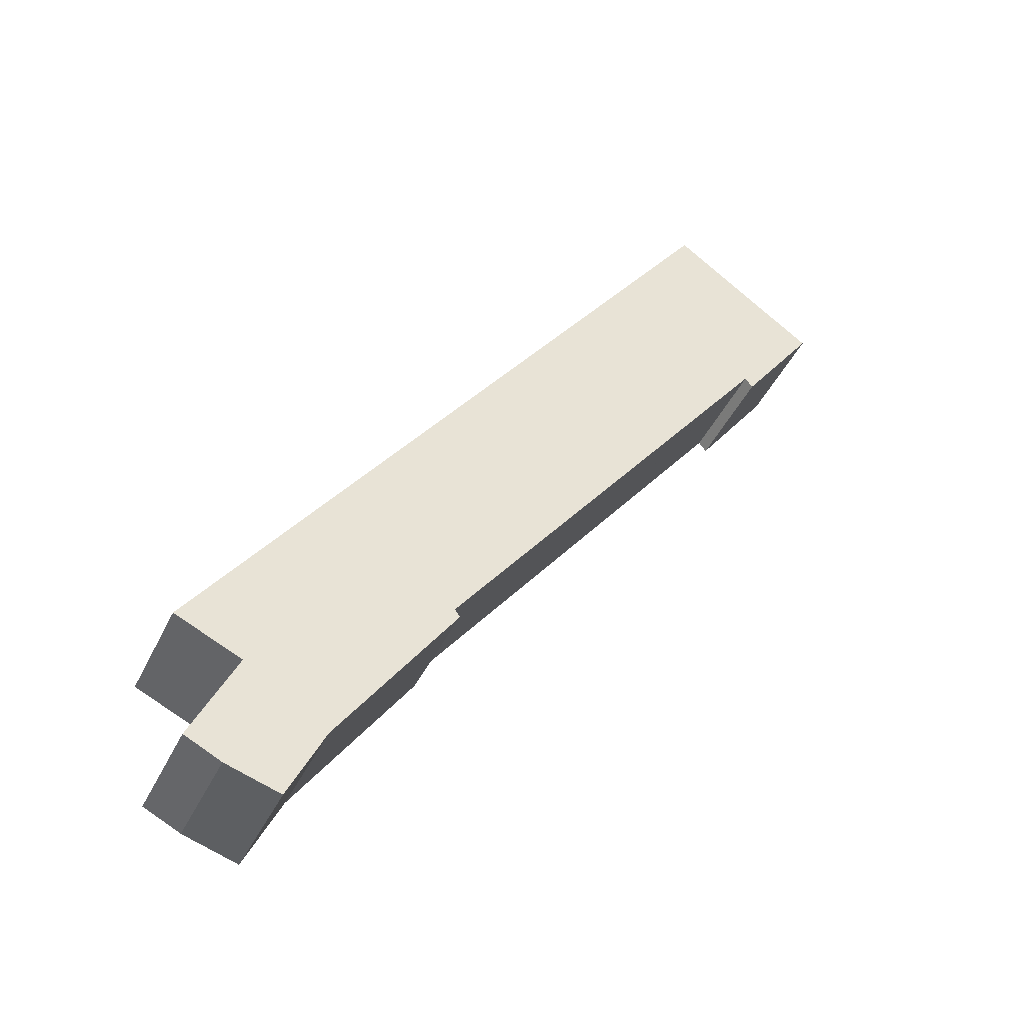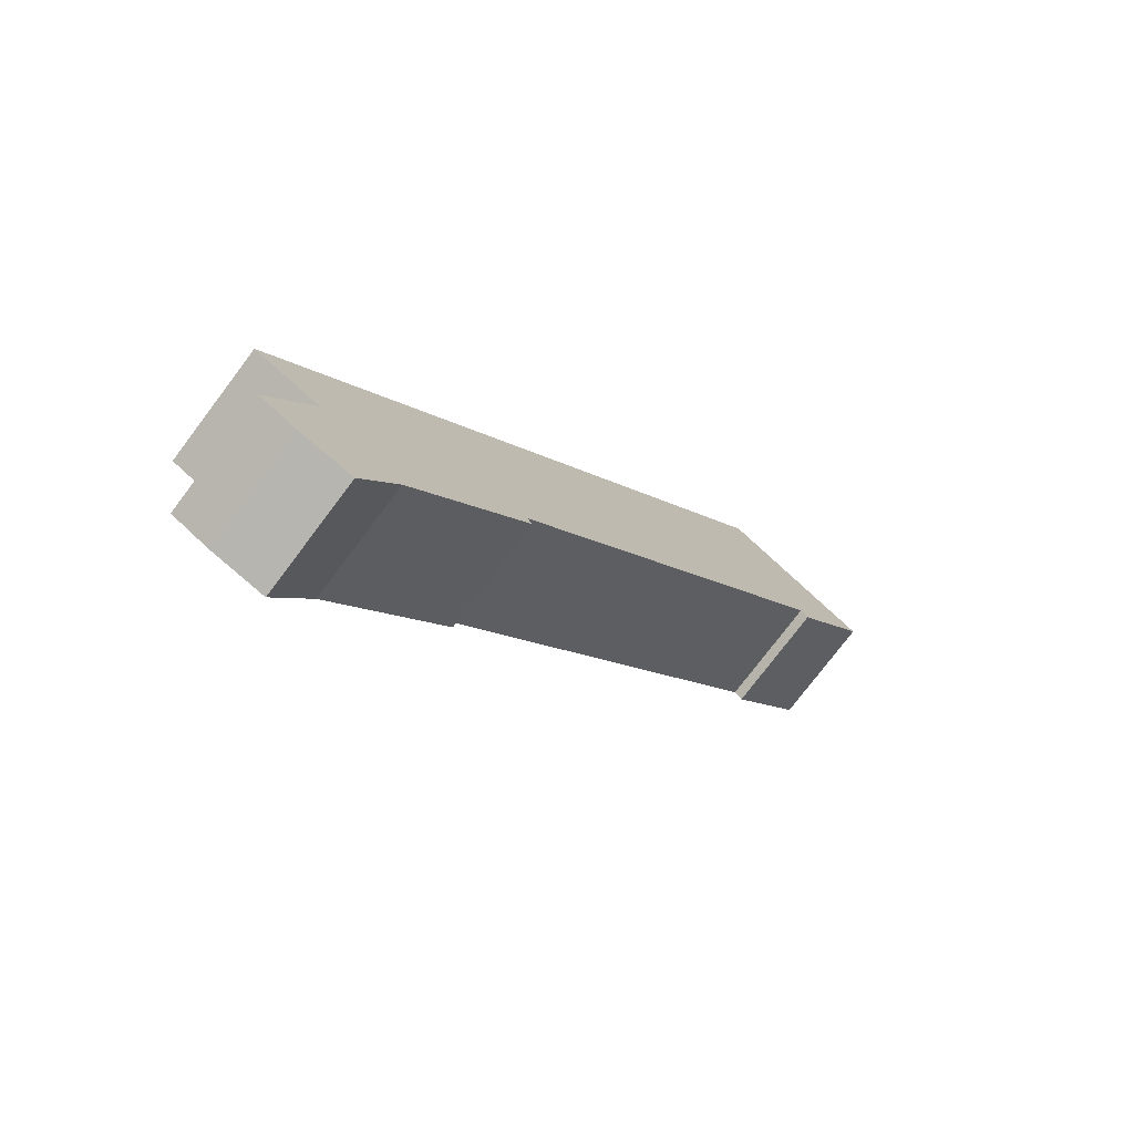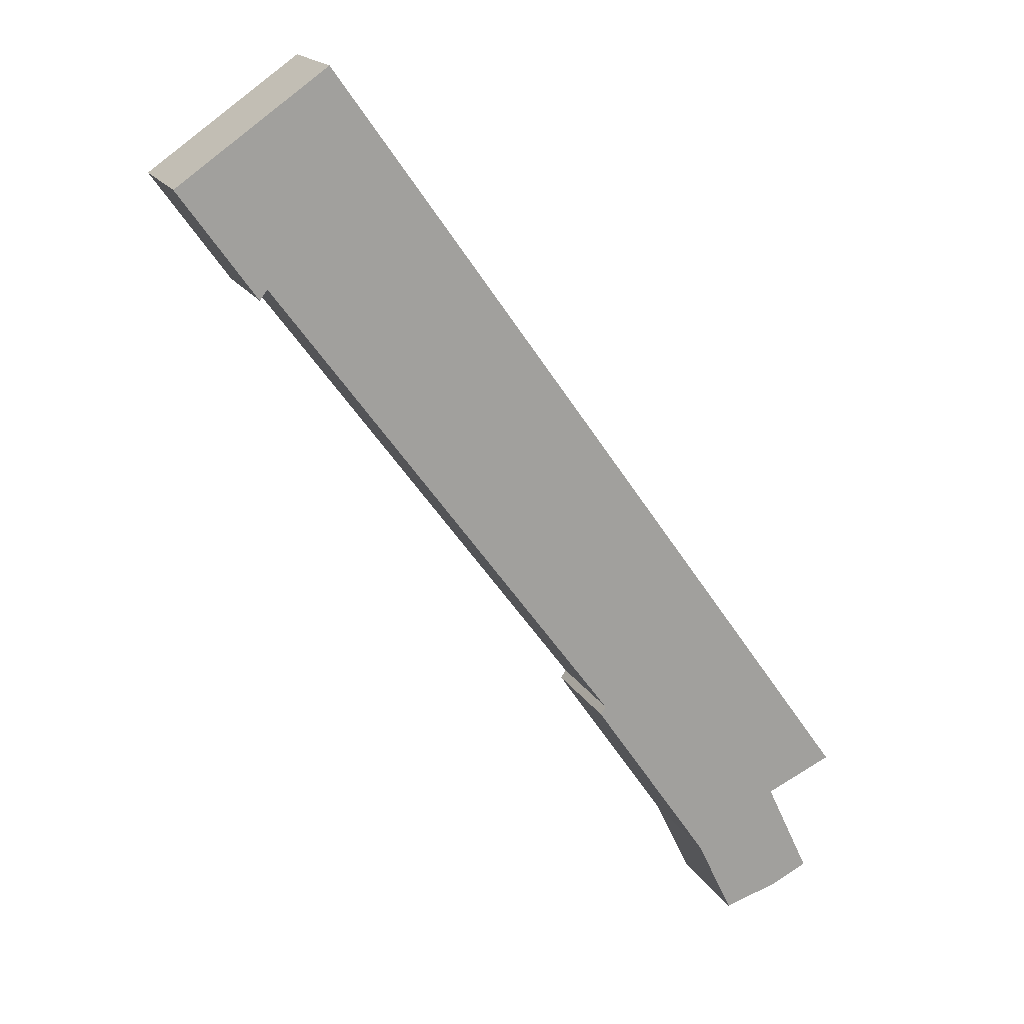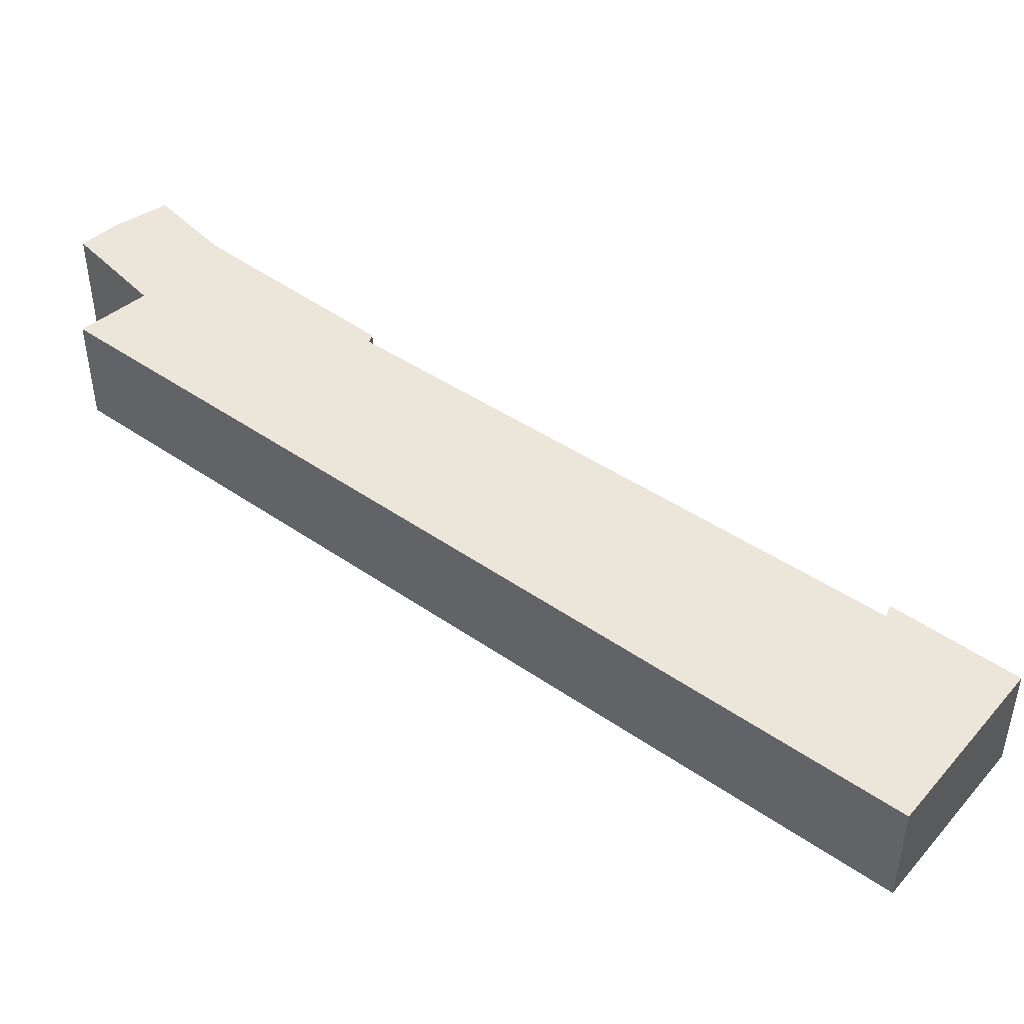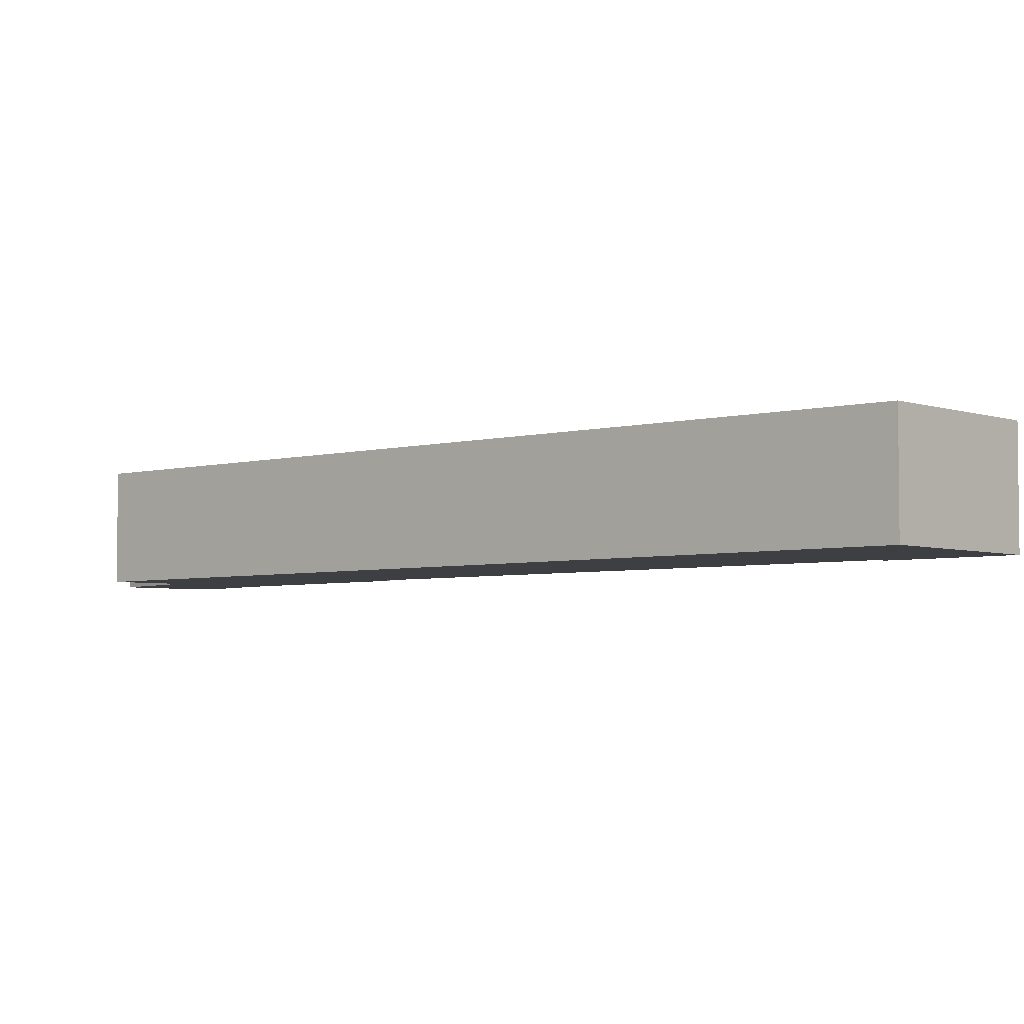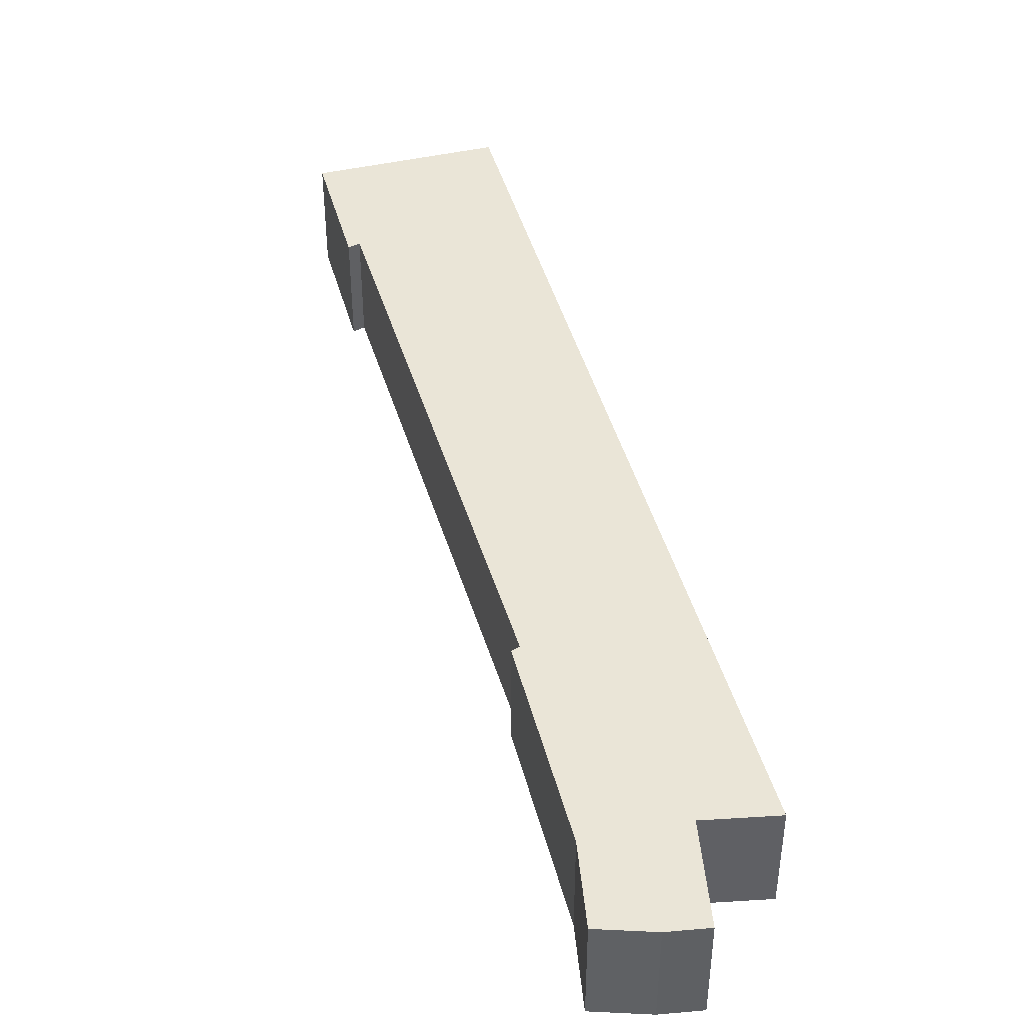
<metadata>
{"format":"obj","ext":"obj","renderer":"f3d","projection":"perspective","resolution":1024,"background":"white","views":[{"elev":-43.5,"azim":-24.2,"up":"+Z"},{"elev":-75.6,"azim":-37.0,"up":"+Z"},{"elev":17.3,"azim":159.4,"up":"+Z"},{"elev":47.6,"azim":-16.7,"up":"+Y"},{"elev":-4.3,"azim":-13.1,"up":"+Y"},{"elev":44.4,"azim":-159.7,"up":"+Y"}]}
</metadata>
<code>
v  1.201 3.564 1.688
v  2.123 3.564 -0.968
v  0 3.564 2.182e-16
v  5.677 3.564 -1.349
v  8.579 3.564 2.875
v  8.409 3.564 3.112
v  17.36 3.564 24.4
v  12.88 3.564 9.136
v  19.45 3.564 17.98
v  19.46 3.564 18
v  20.95 3.564 19.44
v  22.14 3.564 21.1
v  21.44 3.564 21.6
v  17.39 3.564 24.46
v  19.51 3.564 17.94
v  19.77 3.564 17.77
v  19.71 3.564 17.69
v  0.706 3.564 -3.989
v  3.579 3.564 -5.089
v  1.875 3.564 -4.564
v  3.613 3.564 -5.099
v  3.857 3.564 -4.585
v  4.766 3.564 -2.675
v  3.613 3.122e-16 -5.099
v  1.875 2.795e-16 -4.564
v  3.579 3.116e-16 -5.089
v  0.706 2.443e-16 -3.989
v  2.123 5.927e-17 -0.968
v  0 0 0
v  19.71 -1.083e-15 17.69
v  19.46 -1.102e-15 18
v  19.51 -1.099e-15 17.94
v  1.201 -1.034e-16 1.688
v  17.36 -1.494e-15 24.4
v  17.39 -1.498e-15 24.46
v  21.44 -1.322e-15 21.6
v  22.14 -1.292e-15 21.1
v  8.409 -1.906e-16 3.112
v  8.579 -1.76e-16 2.875
v  20.95 -1.19e-15 19.44
v  19.77 -1.088e-15 17.77
v  3.857 2.807e-16 -4.585
v  4.766 1.638e-16 -2.675
v  19.45 -1.101e-15 17.98
v  12.88 -5.594e-16 9.136
v  5.677 8.26e-17 -1.349
g defaultobject
f 1 2 3
f 2 1 4
f 4 1 5
f 5 1 6
f 6 1 7
f 6 7 8
f 8 7 9
f 9 7 10
f 10 7 11
f 11 7 12
f 12 7 13
f 13 7 14
f 15 16 17
f 16 15 11
f 11 15 10
f 18 19 20
f 19 18 2
f 19 2 21
f 21 2 22
f 22 2 23
f 23 2 4
f 24 19 21
f 19 24 20
f 20 24 25
f 25 24 26
f 25 18 20
f 18 25 27
f 28 3 2
f 3 28 29
f 30 15 17
f 15 30 10
f 10 30 31
f 31 30 32
f 27 2 18
f 2 27 28
f 29 1 3
f 1 29 33
f 1 33 7
f 7 33 34
f 7 34 14
f 14 34 35
f 35 13 14
f 13 35 36
f 13 36 12
f 12 36 37
f 38 5 6
f 5 38 39
f 37 11 12
f 11 37 16
f 16 37 40
f 16 40 17
f 17 40 41
f 17 41 30
f 22 24 21
f 24 22 23
f 24 23 42
f 42 23 43
f 31 9 10
f 9 31 8
f 8 31 44
f 8 44 45
f 8 45 6
f 6 45 38
f 39 4 5
f 4 39 46
f 4 46 23
f 23 46 43
f 36 40 37
f 40 36 35
f 40 35 34
f 40 34 33
f 40 33 31
f 40 31 41
f 31 33 44
f 44 33 45
f 45 33 38
f 38 33 39
f 39 33 46
f 46 33 43
f 43 33 28
f 28 33 29
f 28 42 43
f 42 28 27
f 42 27 24
f 24 27 26
f 26 27 25
f 31 30 41
f 30 31 32

</code>
